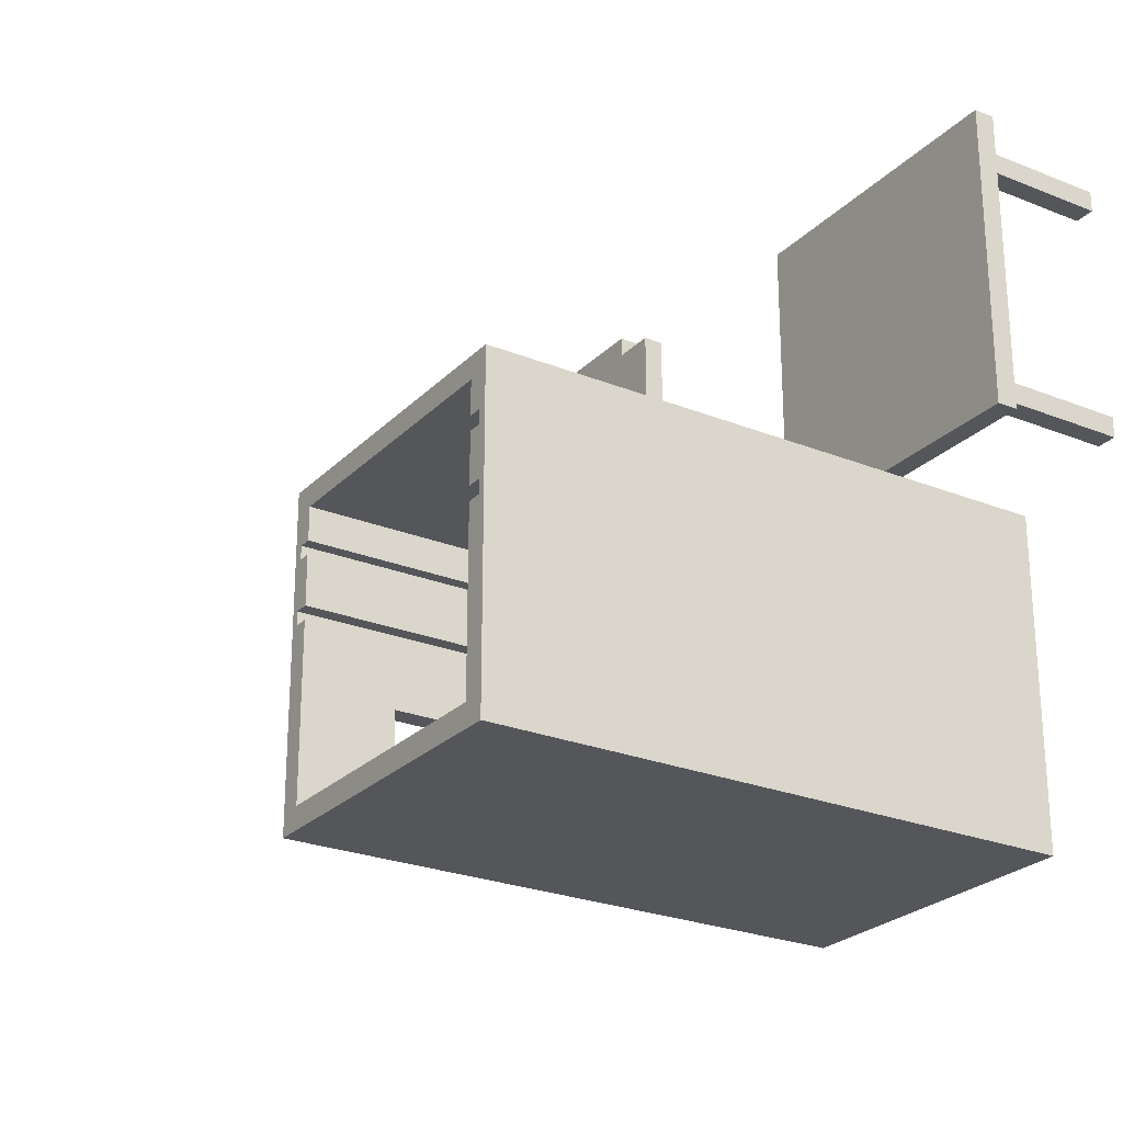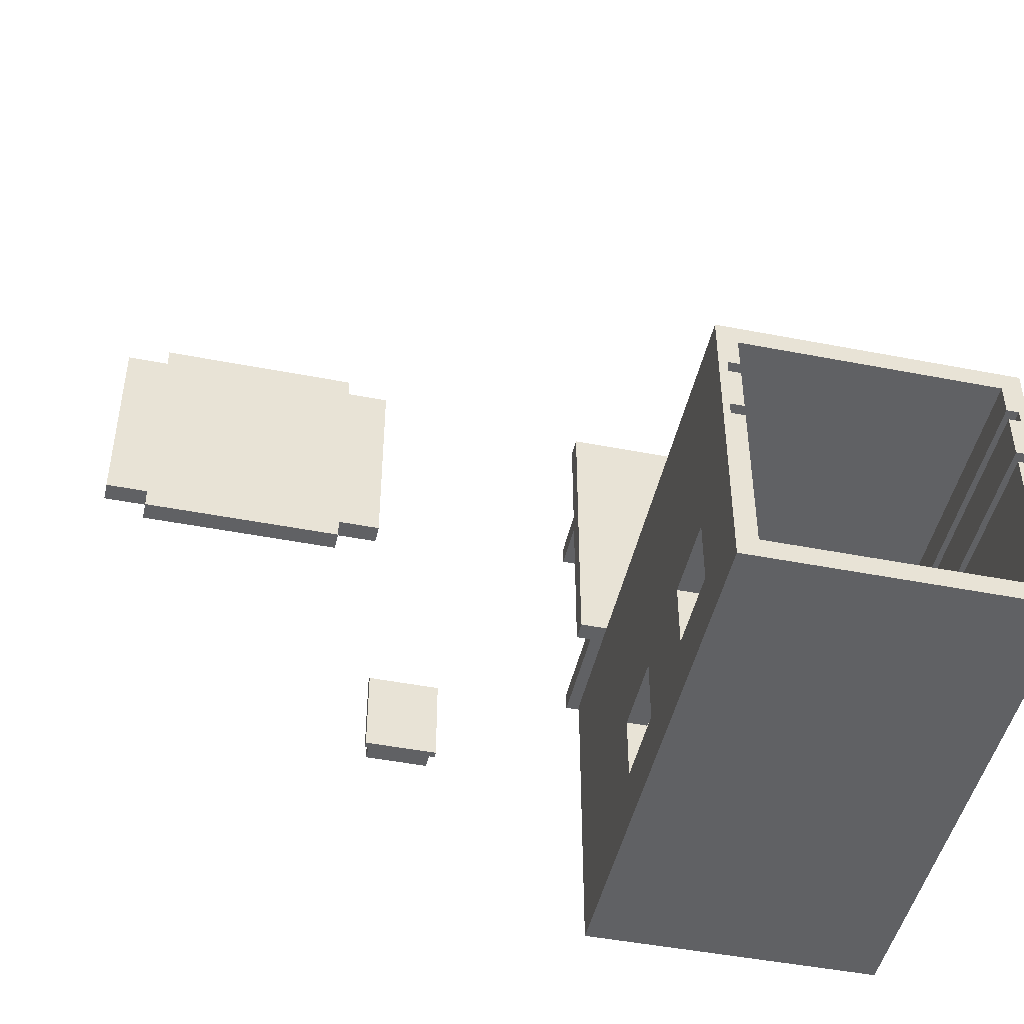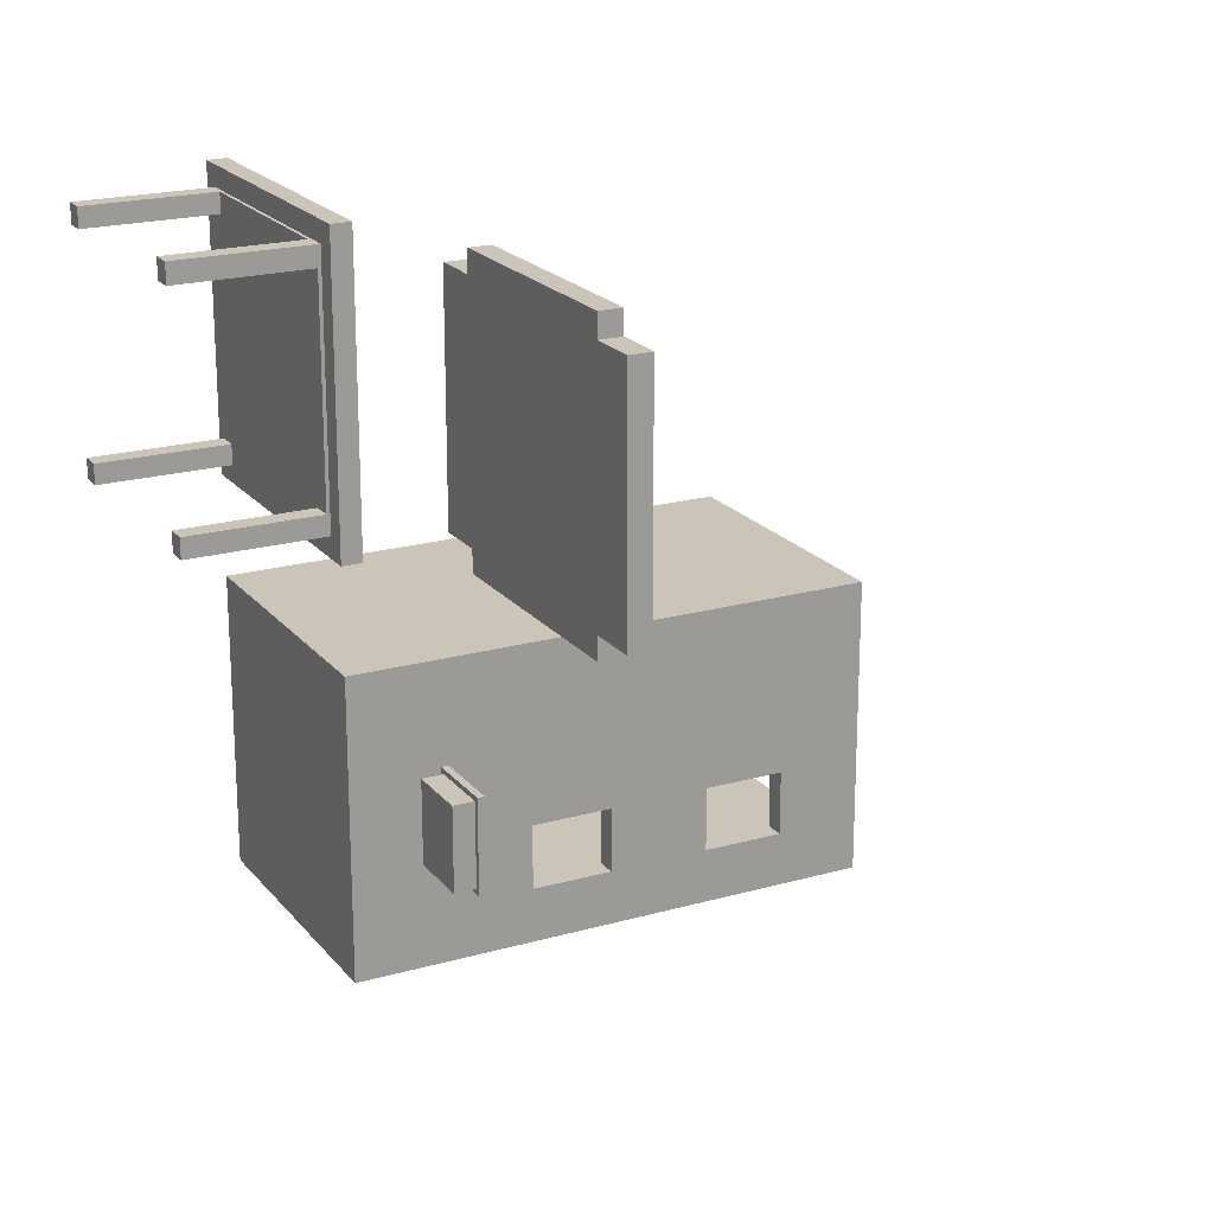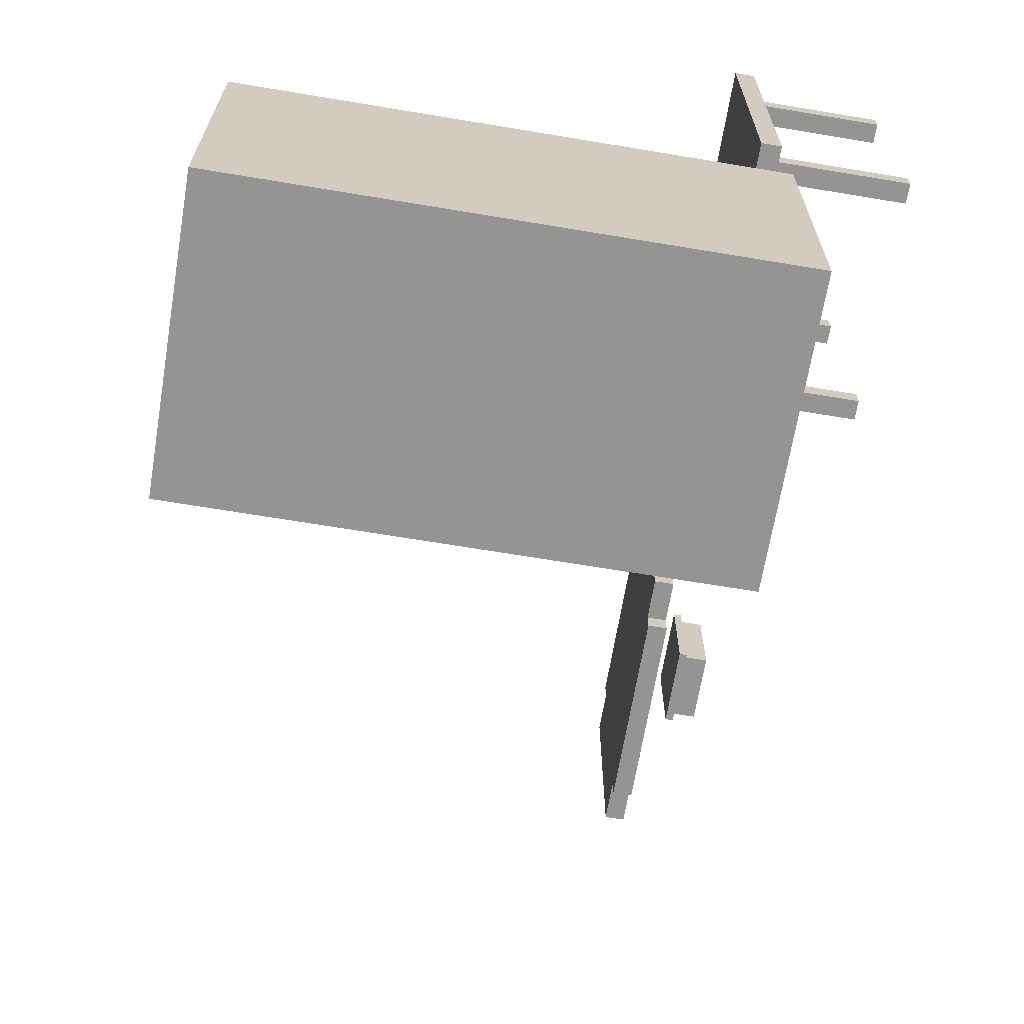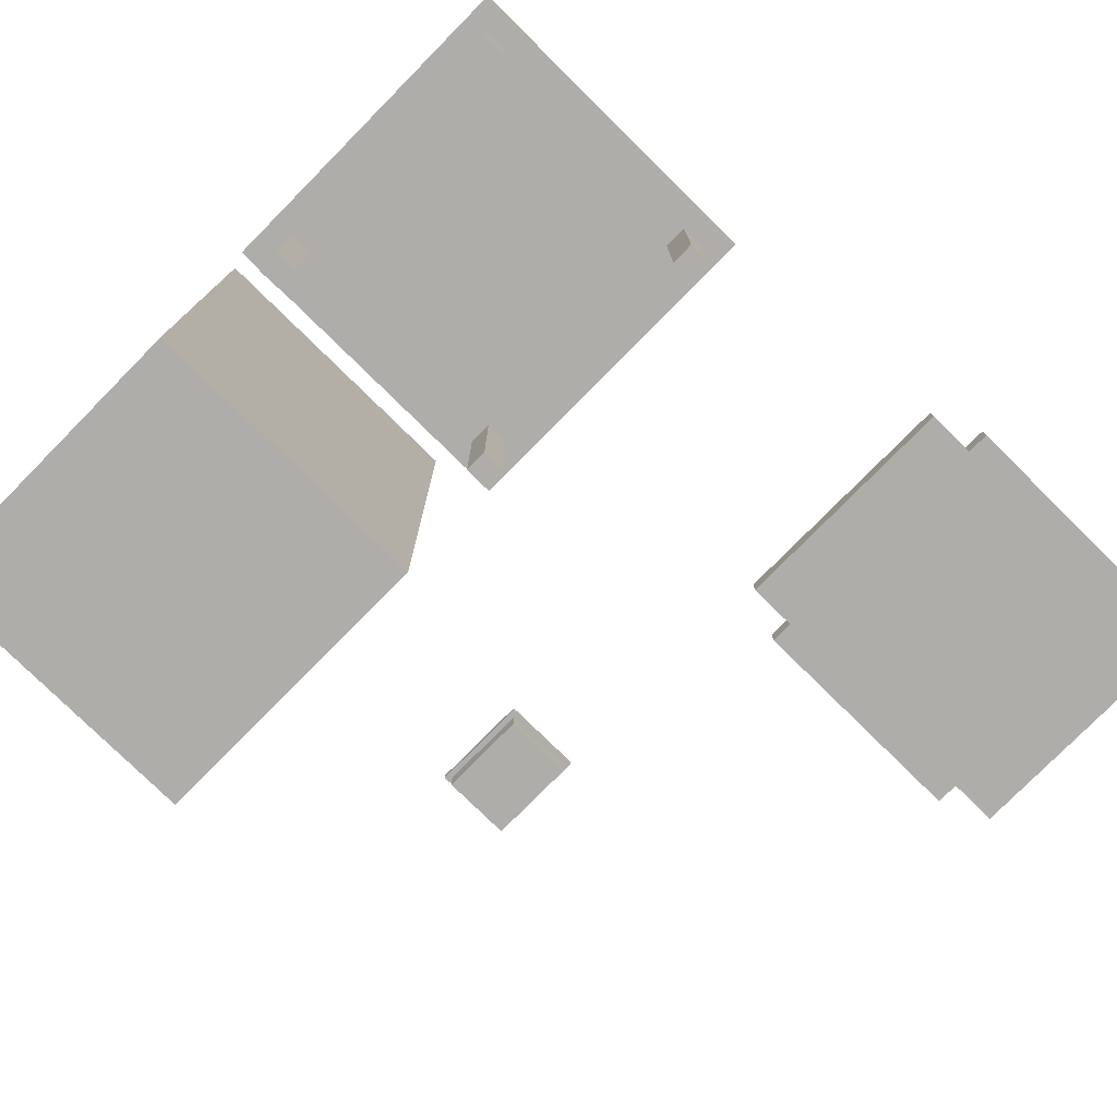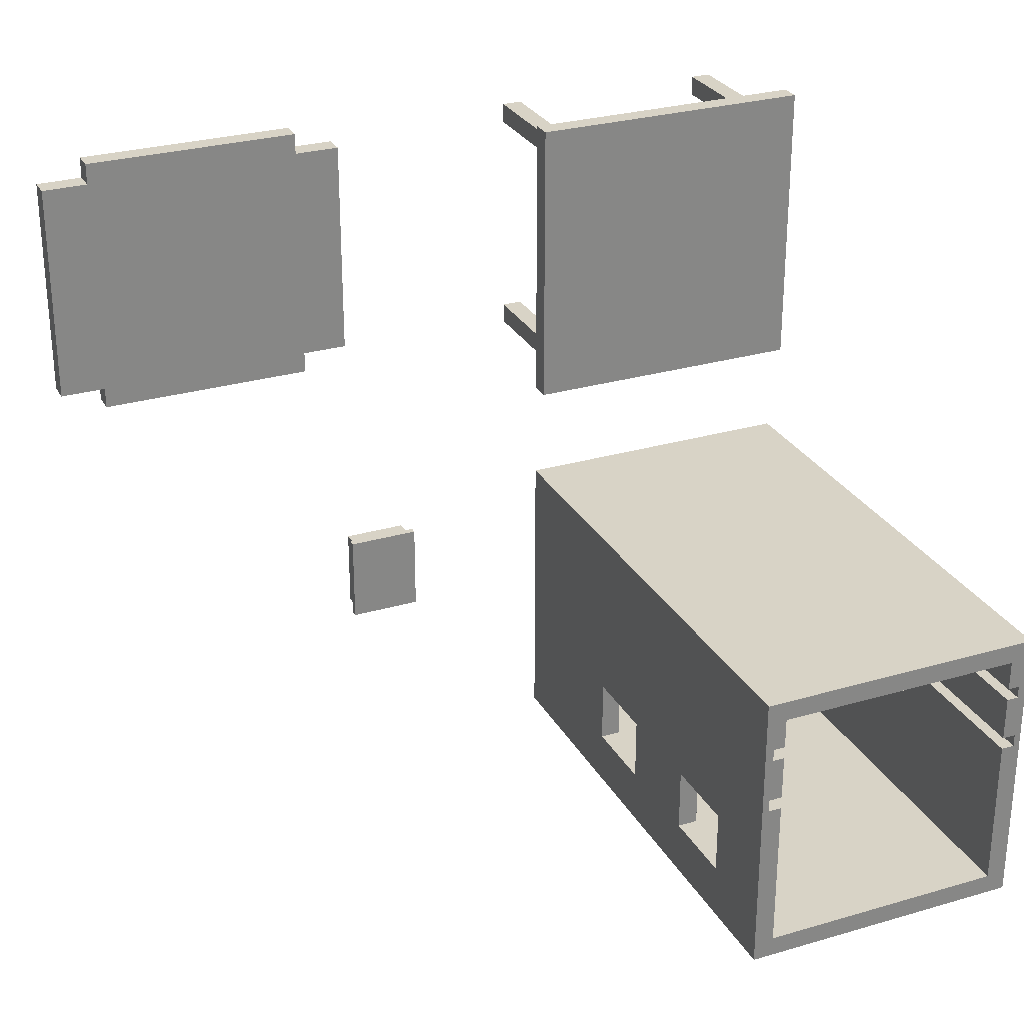
<metadata>
{"format":"obj","ext":"obj","renderer":"f3d","projection":"perspective","resolution":1024,"background":"white","views":[{"elev":-25.2,"azim":57.0,"up":"+Y"},{"elev":-46.8,"azim":-12.5,"up":"+Y"},{"elev":20.3,"azim":-117.4,"up":"+Y"},{"elev":-66.9,"azim":80.5,"up":"+Y"},{"elev":-77.3,"azim":135.4,"up":"+Z"},{"elev":28.2,"azim":-23.9,"up":"+Y"}]}
</metadata>
<code>
g Body1
v -0.3 -2.35 5.35
v -0.3 -3.3 5.35
v 0 -3.3 5.35
v 0 -2.35 5.35
v -0.3 -3.3 6.55
v 0 -3.3 6.55
v -0.3 -2.35 6.55
v 0 -2.35 6.55
v -0.3 -2.35 2.65
v -0.3 -3.3 2.65
v 0 -3.3 2.65
v 0 -2.35 2.65
v -0.3 -3.3 3.85
v 0 -3.3 3.85
v -0.3 -2.35 3.85
v 0 -2.35 3.85
v -0.2 -1.3 0.2
v 0 -1.3 0.2
v 0 -1.3 7.8
v -0.2 -1.3 7.8
v 0 -0.635 0.2
v 0 -0.635 7.8
v -0.175 -0.635 0.2
v -0.175 -0.635 7.8
v -0.175 -0.45 0.2
v -0.175 -0.45 7.8
v 0 -0.45 0.2
v 0 -0.45 7.8
v -0 0 0.2
v 0 0 7.8
v 3.725 -0 0.2
v 3.725 0 7.8
v 3.725 -0.45 0.2
v 3.725 -0.45 7.8
v 3.9 -0.45 0.2
v 3.9 -0.45 7.8
v 3.9 -0.635 0.2
v 3.9 -0.635 7.8
v -0.2 -1.485 0.2
v -0.2 -1.485 7.8
v -0 -1.485 0.2
v 0 -1.485 7.8
v -0 -3.8 0.2
v 0 -3.8 7.8
v 3.725 -3.8 0.2
v 3.725 -3.8 7.8
v 3.725 -1.485 0.2
v 3.725 -1.485 7.8
v 3.925 -1.485 0.2
v 3.925 -1.485 7.8
v 3.925 -1.3 0.2
v 3.925 -1.3 7.8
v 3.725 -1.3 0.2
v 3.725 -1.3 7.8
v 3.725 -0.635 0.2
v 3.725 -0.635 7.8
v -0.3 -4.1 7.8
v 4.025 -4.1 7.8
v 4.025 0.3 7.8
v -0.3 0.3 7.8
v -0.3 0.3 0
v -0.3 -4.1 0
v 4.025 0.3 0
v 4.025 -4.1 0
f 1 2 4
f 4 2 3
f 2 5 3
f 3 5 6
f 5 7 6
f 6 7 8
f 7 1 8
f 8 1 4
f 9 10 12
f 12 10 11
f 10 13 11
f 11 13 14
f 13 15 14
f 14 15 16
f 15 9 16
f 16 9 12
f 17 18 20
f 20 18 19
f 18 21 19
f 19 21 22
f 21 23 22
f 22 23 24
f 23 25 24
f 24 25 26
f 25 27 26
f 26 27 28
f 27 29 28
f 28 29 30
f 29 31 30
f 30 31 32
f 31 33 32
f 32 33 34
f 33 35 34
f 34 35 36
f 35 37 36
f 36 37 38
f 39 17 40
f 40 17 20
f 41 39 42
f 42 39 40
f 3 16 4
f 4 16 42
f 4 42 8
f 8 42 44
f 8 44 6
f 6 44 3
f 3 44 14
f 3 14 16
f 11 43 12
f 12 43 41
f 12 41 16
f 16 41 42
f 11 14 43
f 43 14 44
f 45 43 46
f 46 43 44
f 47 45 48
f 48 45 46
f 49 47 50
f 50 47 48
f 51 49 52
f 52 49 50
f 53 51 54
f 54 51 52
f 55 53 56
f 56 53 54
f 37 55 38
f 38 55 56
f 56 54 38
f 38 54 52
f 38 52 59
f 59 52 50
f 59 50 58
f 58 50 46
f 58 46 44
f 50 48 46
f 42 40 44
f 44 40 57
f 44 57 58
f 57 40 60
f 60 40 20
f 60 20 24
f 24 20 19
f 24 19 22
f 24 26 60
f 60 26 30
f 60 30 32
f 26 28 30
f 34 36 32
f 32 36 59
f 32 59 60
f 36 38 59
f 1 13 2
f 2 13 57
f 2 57 5
f 5 57 7
f 7 57 60
f 7 60 1
f 1 60 15
f 1 15 13
f 13 10 62
f 62 10 9
f 62 9 61
f 61 9 15
f 61 15 60
f 57 13 62
f 63 61 59
f 59 61 60
f 64 63 58
f 58 63 59
f 62 64 57
f 57 64 58
f 35 33 37
f 37 33 55
f 55 33 27
f 55 27 21
f 21 27 25
f 21 25 23
f 31 29 33
f 33 29 27
f 55 21 53
f 53 21 18
f 53 18 47
f 47 18 41
f 47 41 45
f 45 41 43
f 18 17 41
f 41 17 39
f 47 49 53
f 53 49 51
f 64 62 63
f 63 62 61
g Body2
v -0.3 6.199 0
v 4.025 6.199 0
v 4.025 1.799 0
v -0.3 1.799 0
v 0.009 2.109 0
v 3.716 2.109 0
v 3.716 5.891 0
v 0.009 5.891 0
v 4.025 6.199 0.3
v 4.025 1.799 0.3
v -0.3 1.799 0.3
v -0.3 6.199 0.3
v 0.009 2.409 -0.05
v 0.309 2.409 -0.05
v 0.309 2.409 -2
v 0.009 2.409 -2
v 0.309 2.109 -0.05
v 0.309 2.109 -2
v 0.009 2.109 -2
v 3.416 2.109 -0.05
v 3.416 2.109 -2
v 3.716 2.109 -2
v 3.416 2.409 -0.05
v 3.416 2.409 -2
v 3.716 2.409 -0.05
v 3.716 2.409 -2
v 3.716 5.591 -0.05
v 3.716 5.591 -2
v 3.716 5.891 -2
v 0.009 5.591 -0.05
v 0.309 5.591 -0.05
v 0.309 5.891 -0.05
v 3.416 5.891 -0.05
v 3.416 5.591 -0.05
v 3.416 5.891 -2
v 3.416 5.591 -2
v 0.309 5.891 -2
v 0.009 5.891 -2
v 0.009 5.591 -2
v 0.309 5.591 -2
f 66 72 65
f 65 72 69
f 65 69 68
f 68 69 70
f 68 70 67
f 67 70 66
f 66 70 71
f 66 71 72
f 67 66 74
f 74 66 73
f 68 67 75
f 75 67 74
f 65 68 76
f 76 68 75
f 66 65 73
f 73 65 76
f 73 76 74
f 74 76 75
f 77 78 80
f 80 78 79
f 78 81 79
f 79 81 82
f 80 79 83
f 83 79 82
f 84 69 81
f 81 69 83
f 81 83 82
f 85 86 84
f 84 86 70
f 84 70 69
f 84 87 85
f 85 87 88
f 87 89 88
f 88 89 90
f 88 90 85
f 85 90 86
f 91 70 89
f 89 70 86
f 89 86 90
f 92 93 91
f 91 93 71
f 91 71 70
f 77 95 78
f 78 95 98
f 78 98 87
f 87 98 91
f 87 91 89
f 77 94 95
f 96 97 95
f 95 97 98
f 84 81 87
f 87 81 78
f 98 97 100
f 100 97 99
f 91 98 92
f 92 98 100
f 92 100 93
f 93 100 99
f 96 71 97
f 97 71 93
f 97 93 99
f 101 102 96
f 96 102 72
f 96 72 71
f 95 94 104
f 104 94 103
f 96 95 101
f 101 95 104
f 104 103 101
f 101 103 102
f 83 69 77
f 77 69 72
f 77 72 94
f 94 72 102
f 94 102 103
f 77 80 83
g Body3
v -3.66 -0.1284 0.3
v -2.61 -0.1284 0.3
v -2.61 -1.428 0.3
v -3.66 -1.428 0.3
v -2.68 -1.358 0.3
v -2.68 -0.1984 0.3
v -3.59 -0.1984 0.3
v -3.59 -1.358 0.3
v -2.61 -0.1284 0.4
v -2.61 -1.428 0.4
v -3.66 -1.428 0.4
v -3.66 -0.1284 0.4
v -2.68 -1.358 0
v -2.68 -0.1984 0
v -3.59 -1.358 0
v -3.59 -0.1984 0
f 106 111 105
f 105 111 112
f 105 112 108
f 108 112 109
f 108 109 107
f 107 109 106
f 106 109 110
f 106 110 111
f 107 106 114
f 114 106 113
f 108 107 115
f 115 107 114
f 105 108 116
f 116 108 115
f 106 105 113
f 113 105 116
f 113 116 114
f 114 116 115
f 117 118 109
f 109 118 110
f 119 117 112
f 112 117 109
f 120 119 111
f 111 119 112
f 118 120 110
f 110 120 111
f 120 118 119
f 119 118 117
g Body8
v -8.041 6.442 0
v -8.041 3.267 0
v -8.041 3.267 0.3
v -8.041 6.442 0.3
v -7.391 6.442 0
v -7.391 6.442 0.3
v -7.391 6.742 0
v -7.391 6.742 0.3
v -4.291 6.742 0
v -4.291 6.742 0.3
v -4.291 6.442 0
v -4.291 6.442 0.3
v -3.641 6.442 0
v -3.641 6.442 0.3
v -3.641 3.267 0
v -3.641 3.267 0.3
v -4.291 3.267 0
v -4.291 3.267 0.3
v -4.291 2.967 0
v -4.291 2.967 0.3
v -7.391 2.967 0
v -7.391 2.967 0.3
v -7.391 3.267 0
v -7.391 3.267 0.3
f 121 122 124
f 124 122 123
f 125 121 126
f 126 121 124
f 127 125 128
f 128 125 126
f 129 127 130
f 130 127 128
f 131 129 132
f 132 129 130
f 133 131 134
f 134 131 132
f 135 133 136
f 136 133 134
f 137 135 138
f 138 135 136
f 139 137 140
f 140 137 138
f 141 139 142
f 142 139 140
f 143 141 144
f 144 141 142
f 122 143 123
f 123 143 144
f 123 144 124
f 124 144 126
f 126 144 138
f 126 138 132
f 132 138 136
f 132 136 134
f 142 140 144
f 144 140 138
f 130 128 132
f 132 128 126
f 122 125 143
f 143 125 131
f 143 131 137
f 137 131 133
f 137 133 135
f 122 121 125
f 127 129 125
f 125 129 131
f 139 141 137
f 137 141 143

</code>
